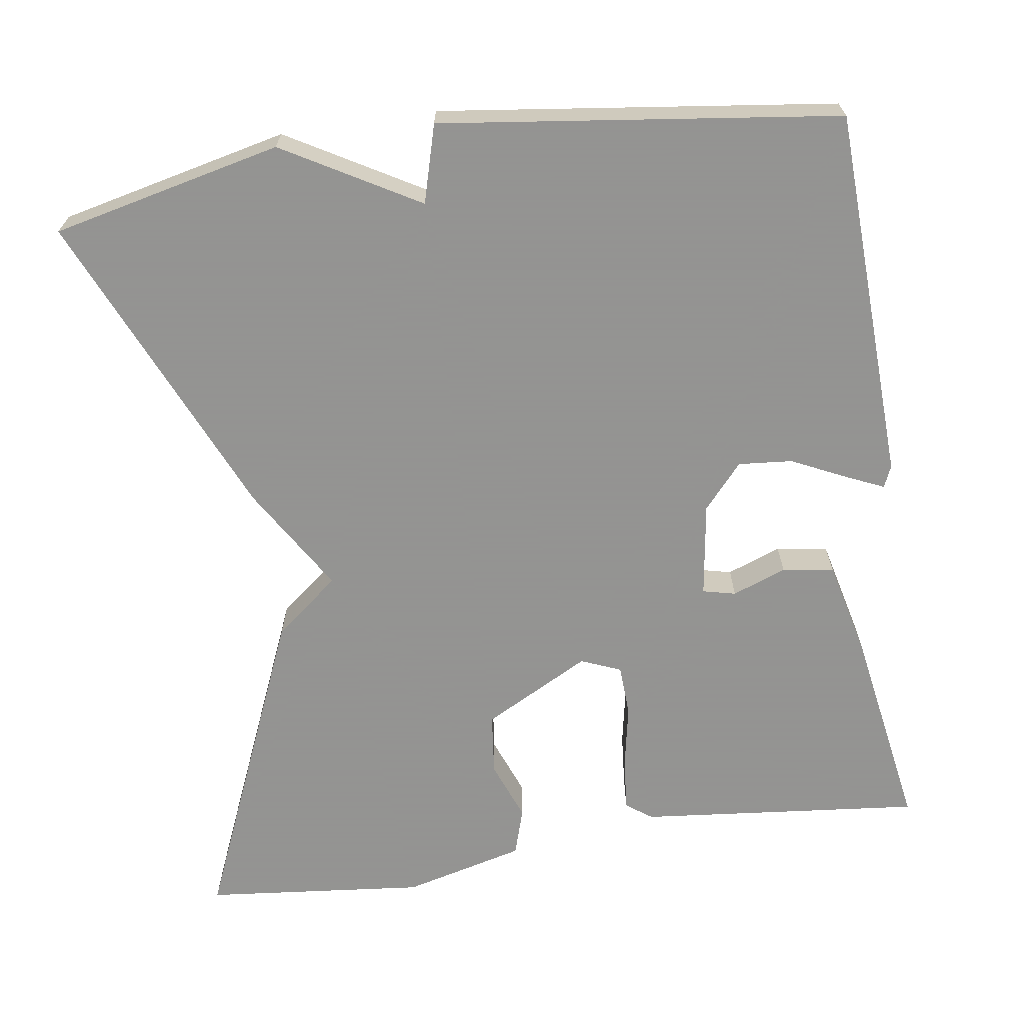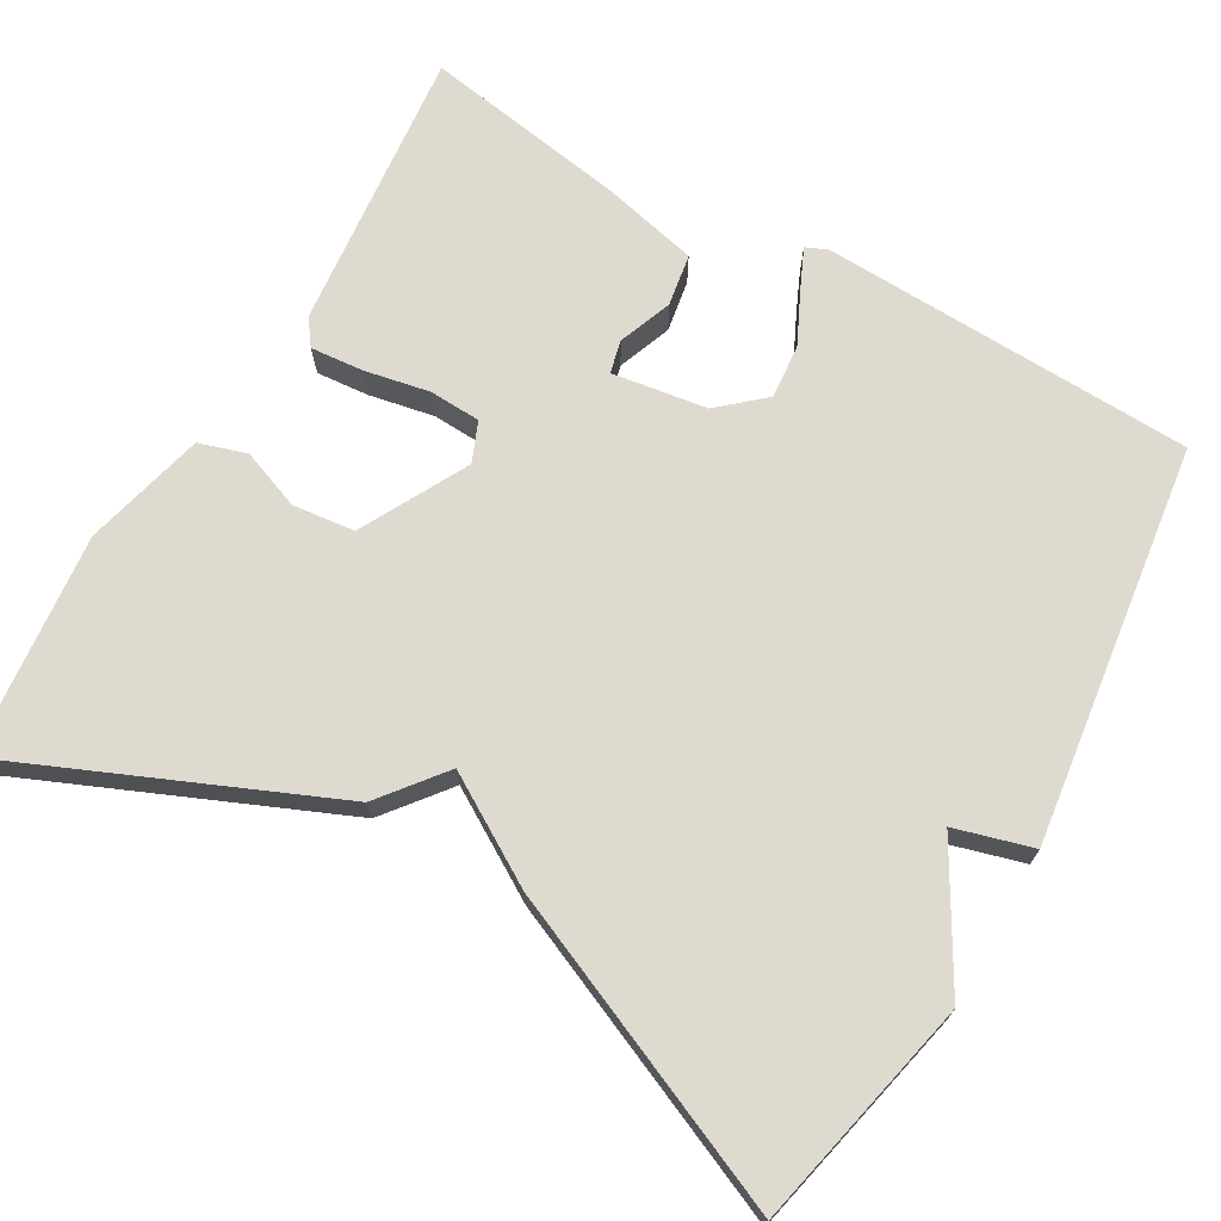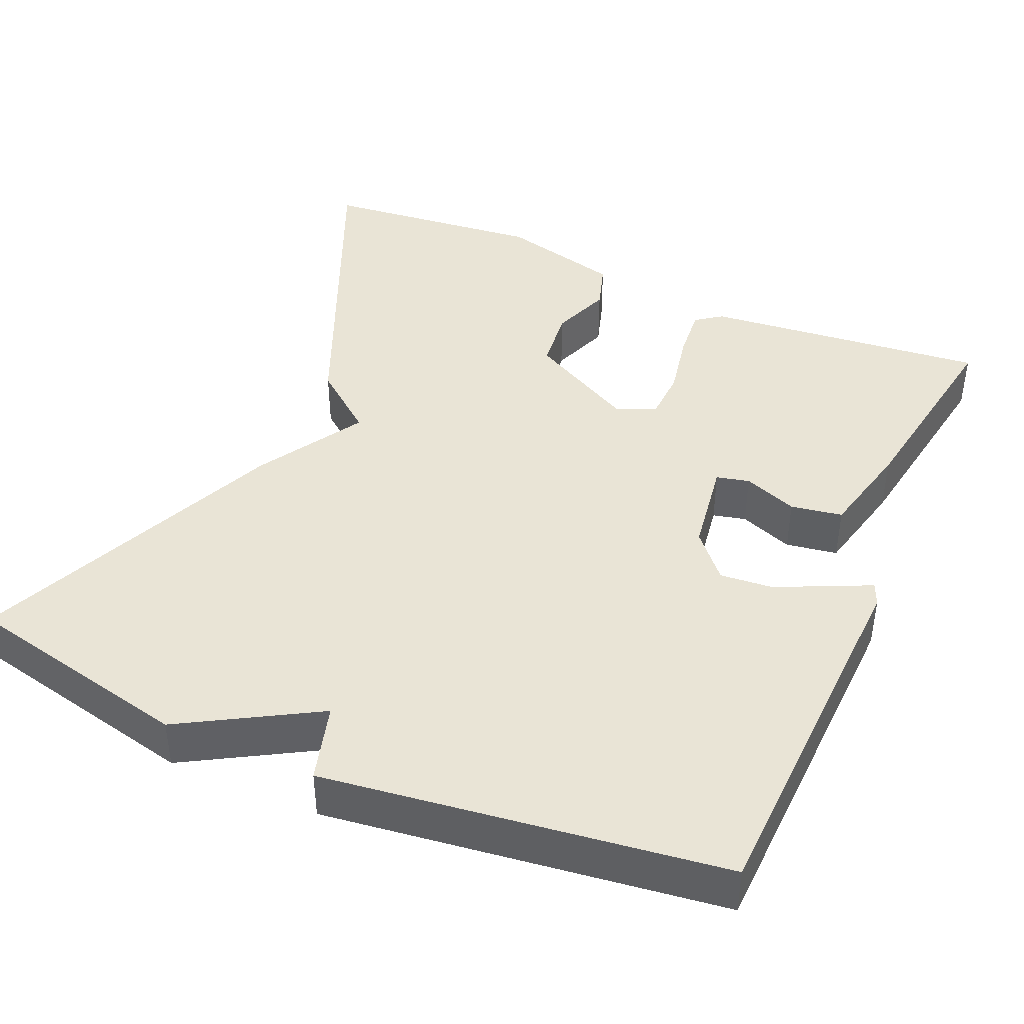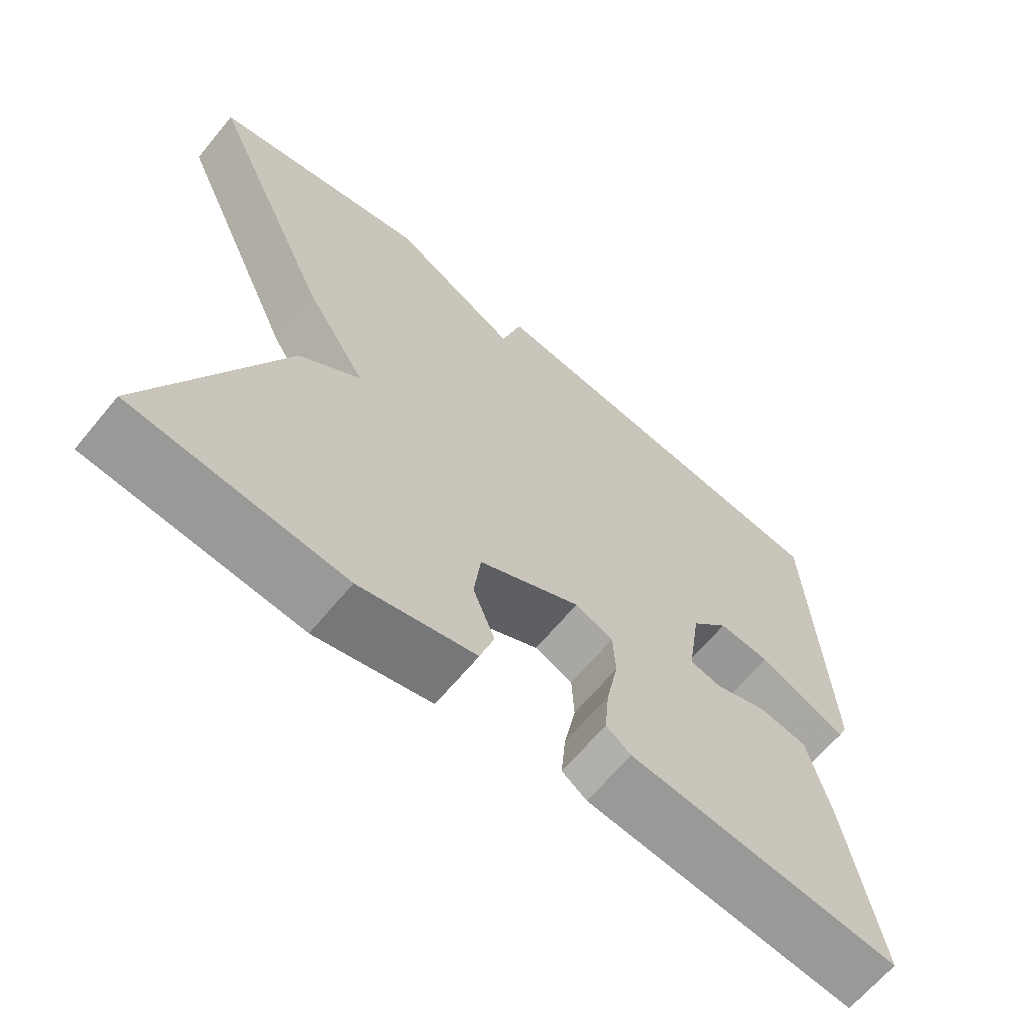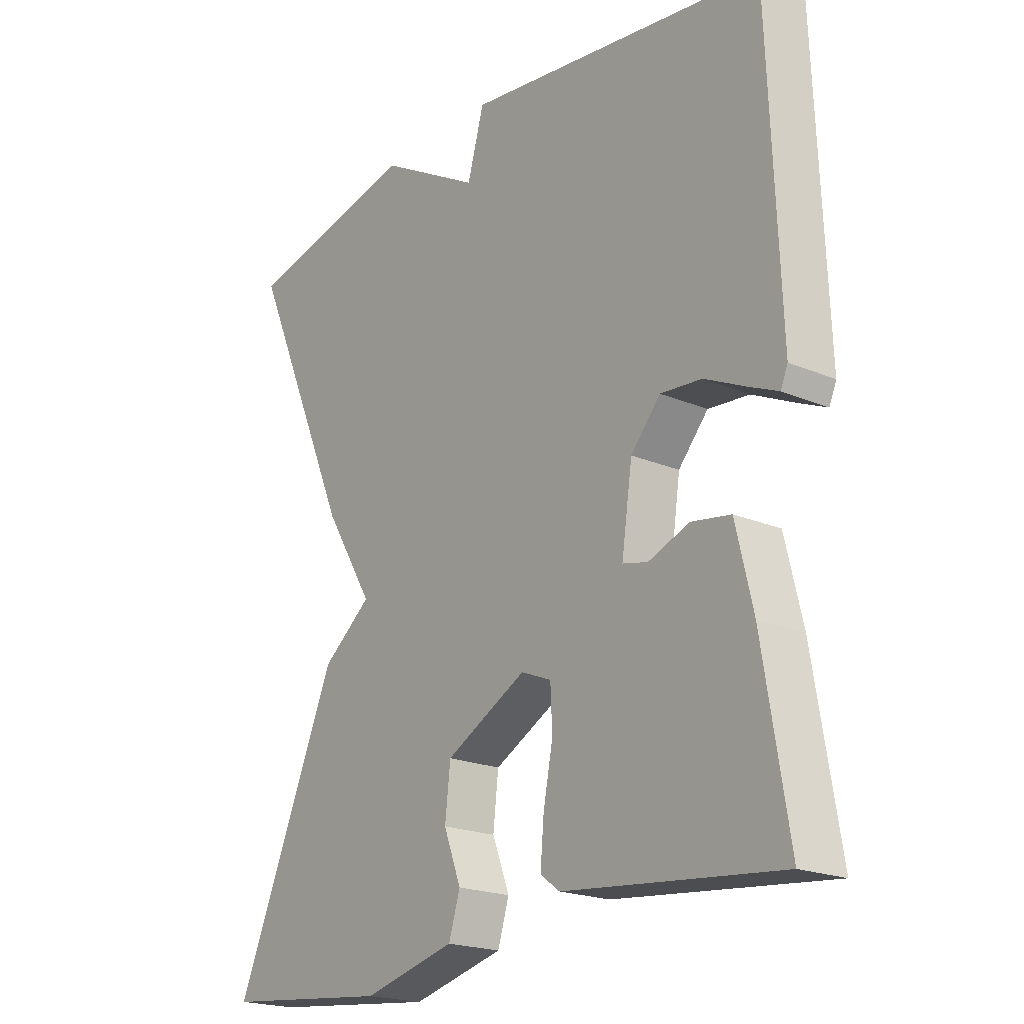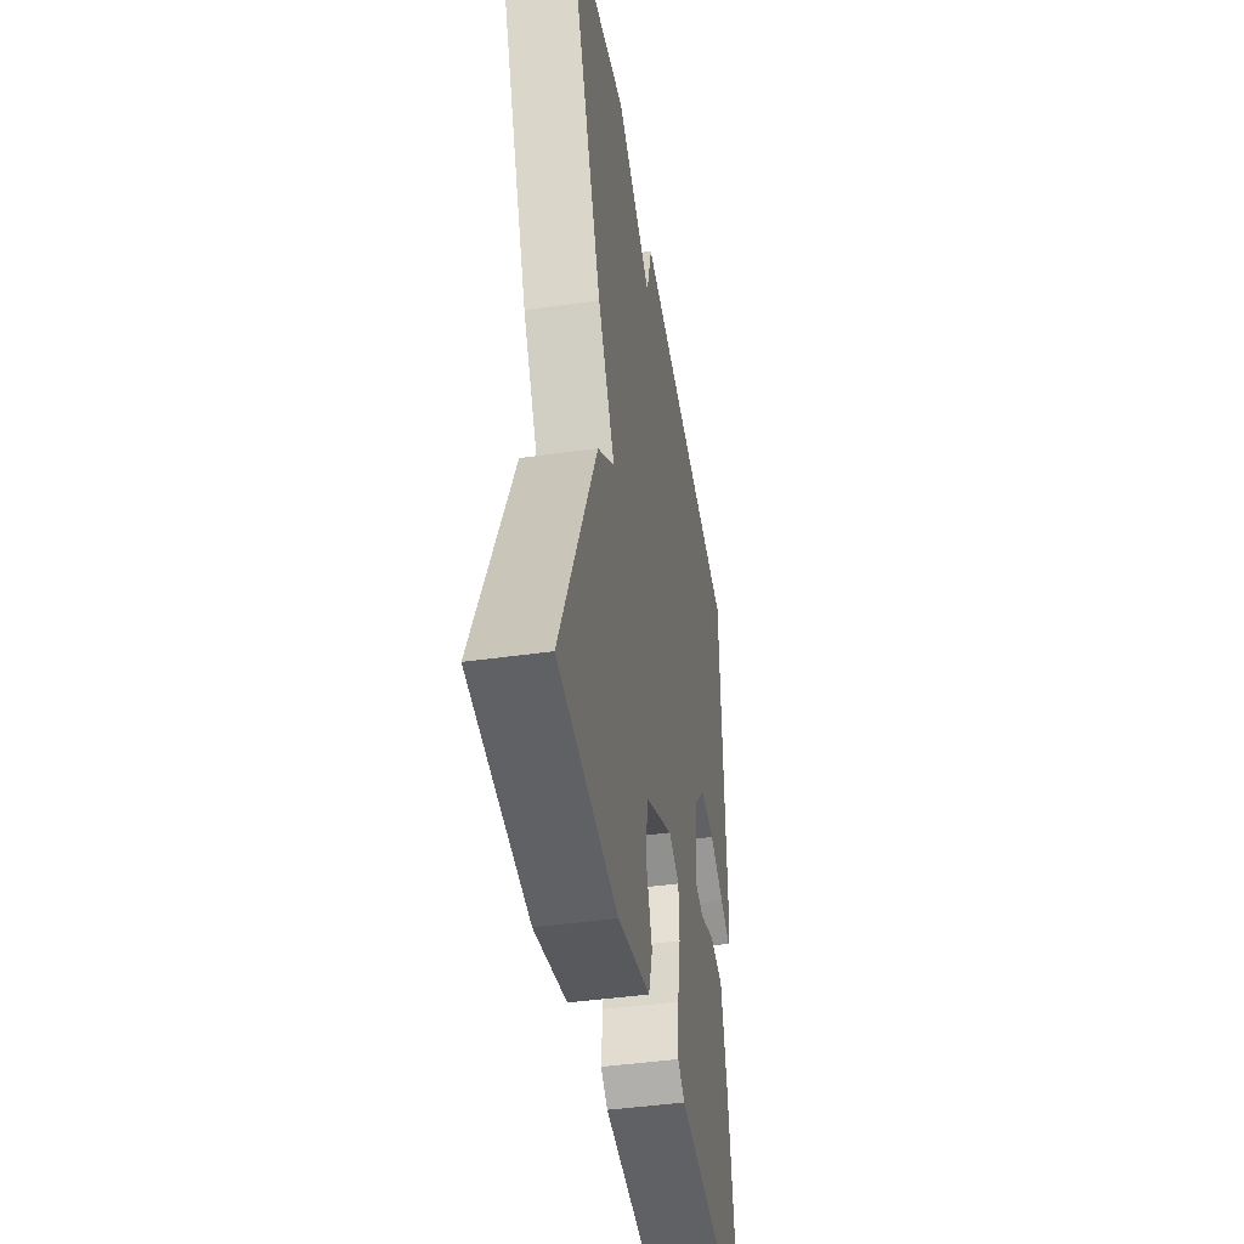
<metadata>
{"format":"obj","ext":"obj","renderer":"f3d","projection":"perspective","resolution":1024,"background":"white","views":[{"elev":-66.9,"azim":8.5,"up":"+Y"},{"elev":70.8,"azim":-60.1,"up":"+Y"},{"elev":42.5,"azim":23.5,"up":"+Y"},{"elev":-65.8,"azim":-39.7,"up":"+Z"},{"elev":-20.5,"azim":52.3,"up":"+Z"},{"elev":-43.9,"azim":-80.5,"up":"+Z"}]}
</metadata>
<code>
v -0.5 0.07 -0.5
v -0.327 0.07 -0.096
v -0.245 0.07 -0.031
v -0.327 0.07 0.104
v -0.5 0.07 0.5
v -0.207 0.07 0.566
v -0.035 0.07 0.467
v -0.007 0.07 0.566
v 0.5 0.07 0.5
v 0.518 0.07 0.024
v 0.506 0.07 -0.004
v 0.457 0.07 0.018
v 0.388 0.07 0.051
v 0.319 0.07 0.057
v 0.269 0.07 0
v 0.251 0.07 -0.121
v 0.293 0.07 -0.131
v 0.362 0.07 -0.105
v 0.428 0.07 -0.116
v 0.457 0.07 -0.238
v 0.5 0.07 -0.5
v 0.138 0.07 -0.463
v 0.105 0.07 -0.439
v 0.111 0.07 -0.371
v 0.127 0.07 -0.289
v 0.124 0.07 -0.223
v 0.073 0.07 -0.202
v -0.063 0.07 -0.274
v -0.072 0.07 -0.353
v -0.043 0.07 -0.429
v -0.062 0.07 -0.49
v -0.217 0.07 -0.529
v -0.5 0 -0.5
v -0.327 0 -0.096
v -0.245 0 -0.031
v -0.327 0 0.104
v -0.5 0 0.5
v -0.207 0 0.566
v -0.035 0 0.467
v -0.007 0 0.566
v 0.5 0 0.5
v 0.518 0 0.024
v 0.506 0 -0.004
v 0.457 0 0.018
v 0.388 0 0.051
v 0.319 0 0.057
v 0.269 0 0
v 0.251 0 -0.121
v 0.293 0 -0.131
v 0.362 0 -0.105
v 0.428 0 -0.116
v 0.457 0 -0.238
v 0.5 0 -0.5
v 0.138 0 -0.463
v 0.105 0 -0.439
v 0.111 0 -0.371
v 0.127 0 -0.289
v 0.124 0 -0.223
v 0.073 0 -0.202
v -0.063 0 -0.274
v -0.072 0 -0.353
v -0.043 0 -0.429
v -0.062 0 -0.49
v -0.217 0 -0.529
f 1 2 3
f 32 1 3
f 31 32 3
f 30 31 3
f 29 30 3
f 28 29 3
f 5 6 7
f 4 5 7
f 3 4 7
f 28 3 7
f 27 28 7
f 7 8 9
f 27 7 9
f 26 27 9
f 25 26 9
f 23 24 25
f 22 23 25
f 21 22 25
f 20 21 25
f 19 20 25
f 18 19 25
f 17 18 25
f 16 17 25
f 15 16 25
f 15 25 9
f 14 15 9
f 13 14 9
f 11 12 13
f 10 11 13
f 9 10 13
f 35 34 33
f 35 33 64
f 35 64 63
f 35 63 62
f 35 62 61
f 35 61 60
f 39 38 37
f 39 37 36
f 39 36 35
f 39 35 60
f 39 60 59
f 41 40 39
f 41 39 59
f 41 59 58
f 41 58 57
f 57 56 55
f 57 55 54
f 57 54 53
f 57 53 52
f 57 52 51
f 57 51 50
f 57 50 49
f 57 49 48
f 57 48 47
f 41 57 47
f 41 47 46
f 41 46 45
f 45 44 43
f 45 43 42
f 45 42 41
f 1 33 34 2
f 2 34 35 3
f 3 35 36 4
f 4 36 37 5
f 5 37 38 6
f 6 38 39 7
f 7 39 40 8
f 8 40 41 9
f 9 41 42 10
f 10 42 43 11
f 11 43 44 12
f 12 44 45 13
f 13 45 46 14
f 14 46 47 15
f 15 47 48 16
f 16 48 49 17
f 17 49 50 18
f 18 50 51 19
f 19 51 52 20
f 20 52 53 21
f 21 53 54 22
f 22 54 55 23
f 23 55 56 24
f 24 56 57 25
f 25 57 58 26
f 26 58 59 27
f 27 59 60 28
f 28 60 61 29
f 29 61 62 30
f 30 62 63 31
f 31 63 64 32
f 32 64 33 1

</code>
